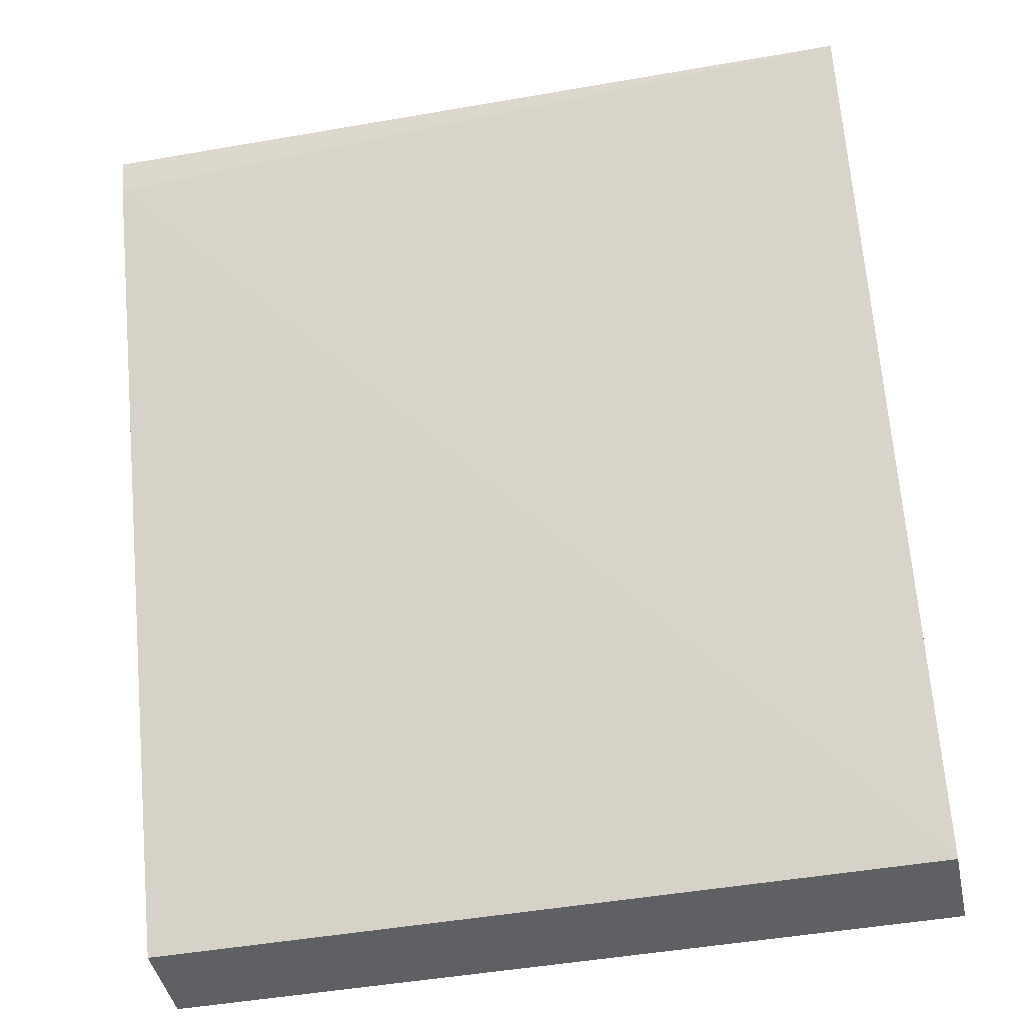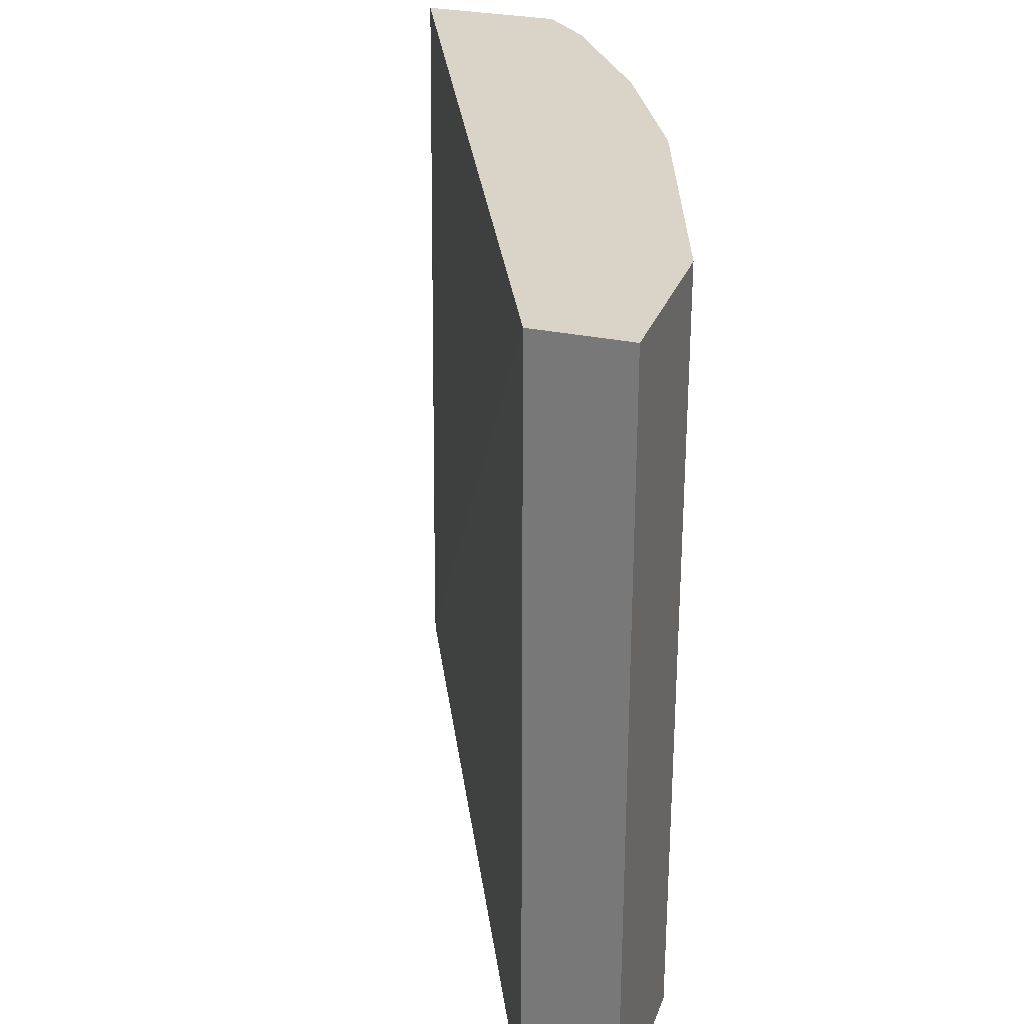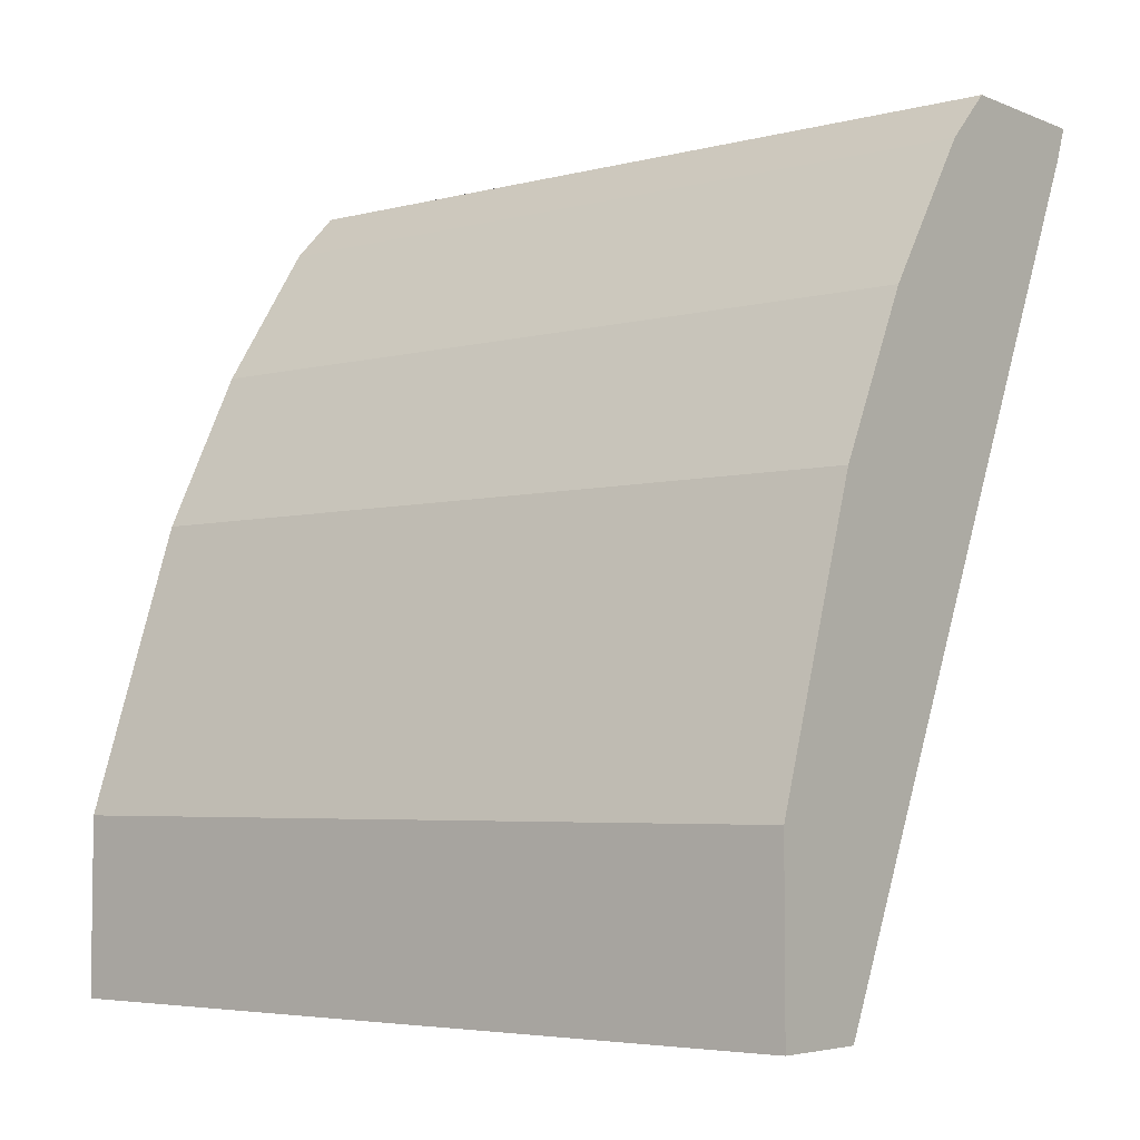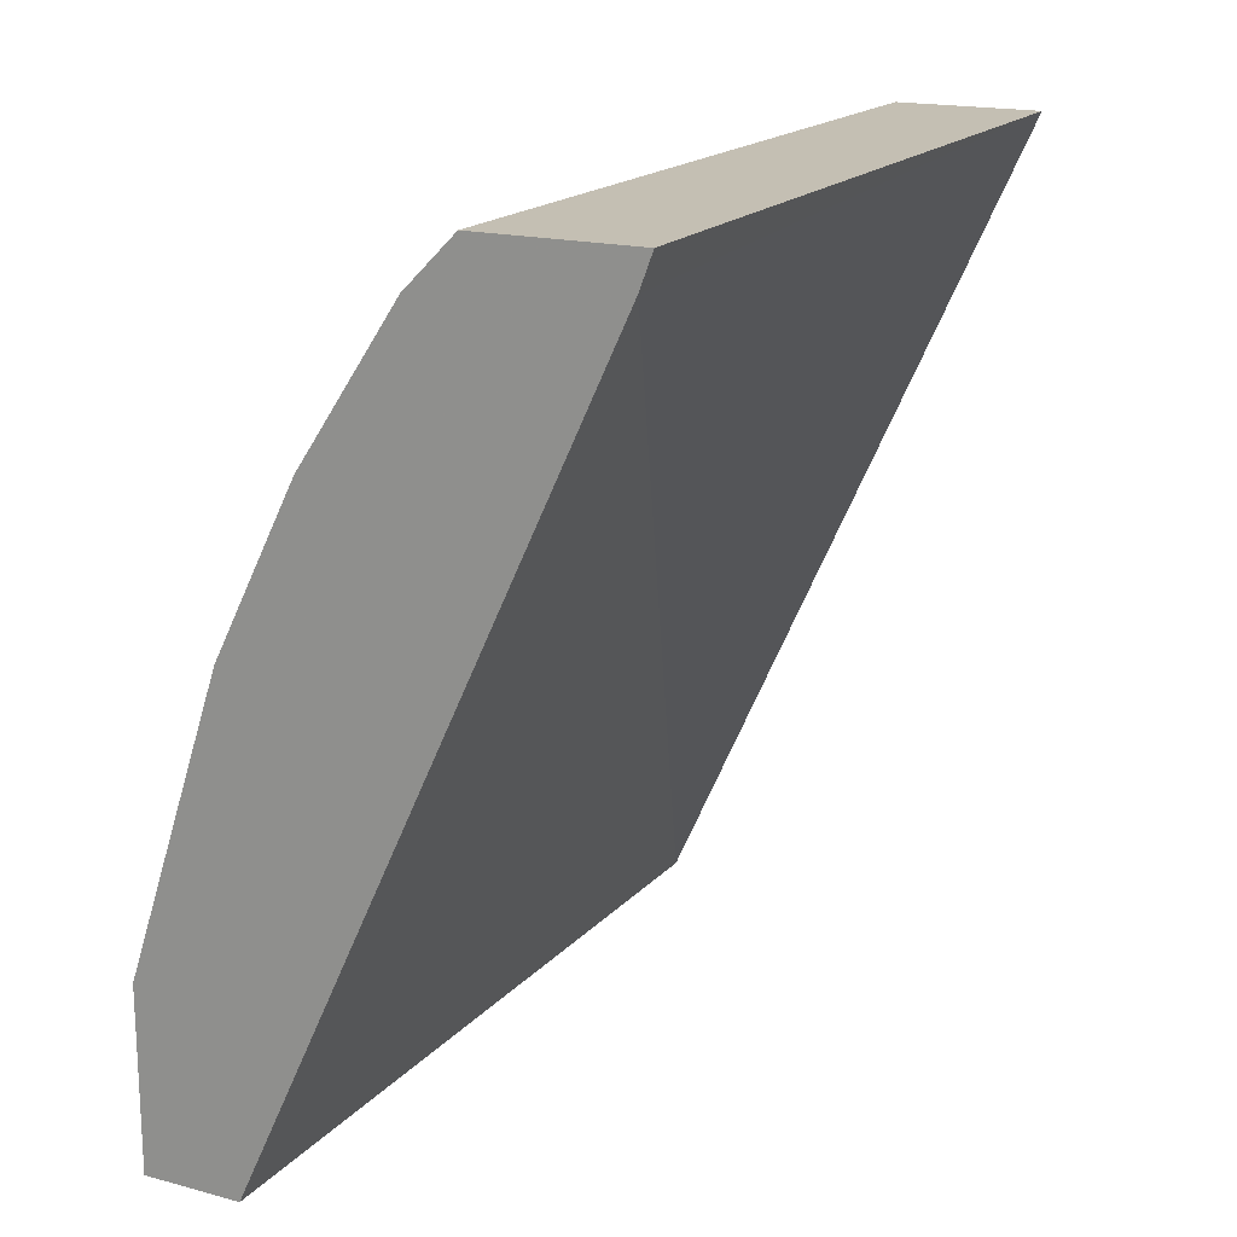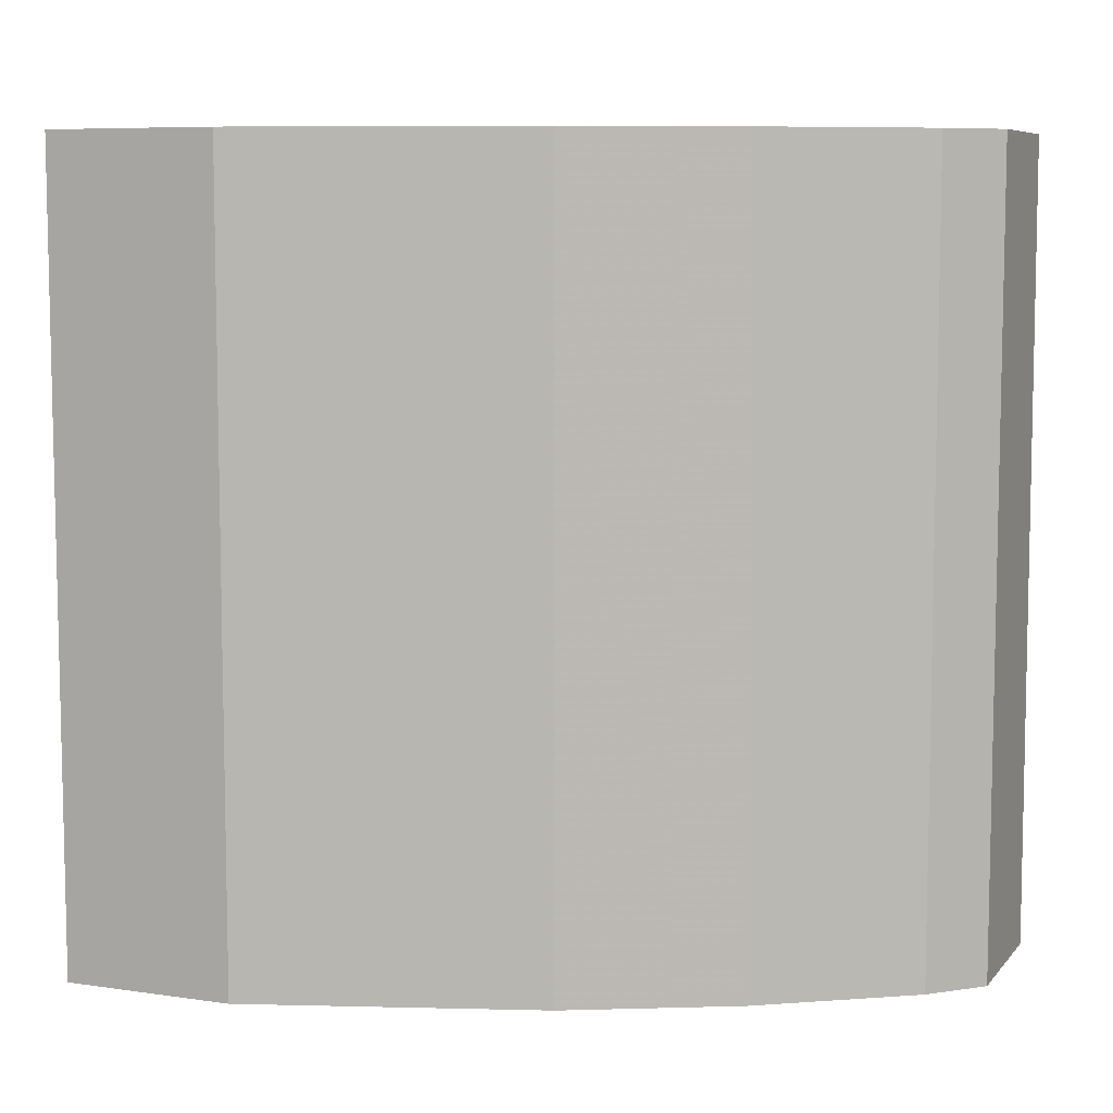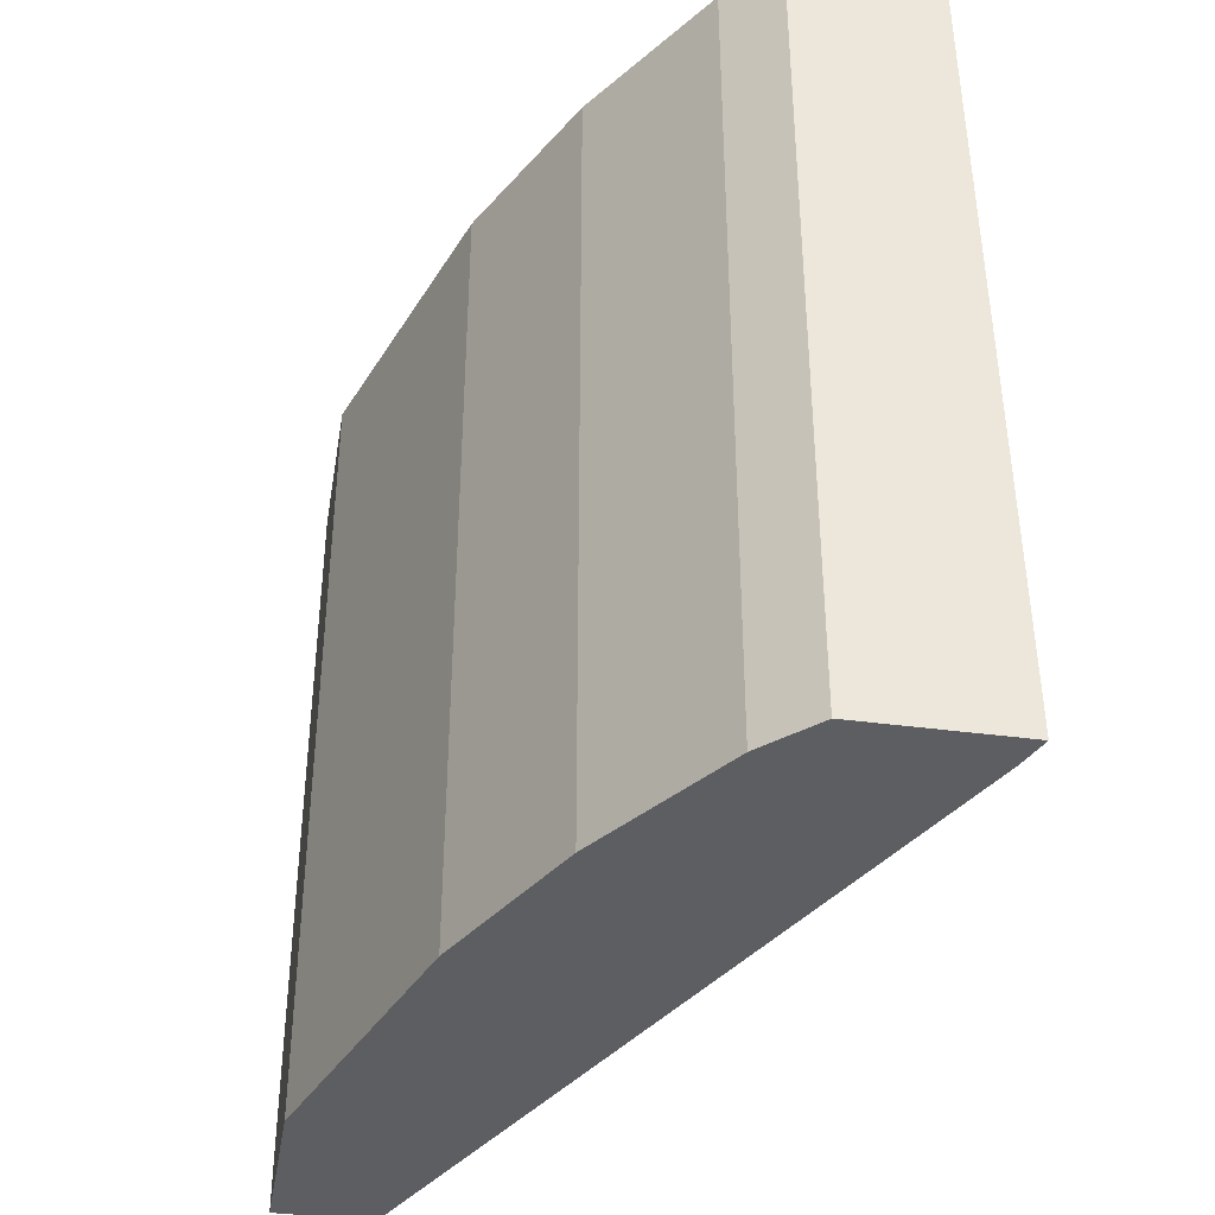
<metadata>
{"format":"obj","ext":"obj","renderer":"f3d","projection":"perspective","resolution":1024,"background":"white","views":[{"elev":-44.5,"azim":102.0,"up":"+Z"},{"elev":28.6,"azim":-162.2,"up":"+Y"},{"elev":-4.7,"azim":-51.1,"up":"+Z"},{"elev":17.7,"azim":27.5,"up":"+Z"},{"elev":7.6,"azim":-67.8,"up":"+Y"},{"elev":-38.3,"azim":-9.7,"up":"+Y"}]}
</metadata>
<code>
v -0.4791 -0.4203 0.02591
v -0.4791 -0.741 0.02591
v -0.5175 -0.4203 0.02591
v -0.3322 -0.4203 0.3514
v -0.3338 -0.741 0.3385
v -0.5175 -0.741 0.02591
v -0.5175 -0.4203 0.09584
v -0.3897 -0.4203 0.3514
v -0.329 -0.741 0.3514
v -0.5175 -0.741 0.09584
v -0.4983 -0.4203 0.1533
v -0.3897 -0.741 0.3514
v -0.3897 -0.4203 0.3514
v -0.4983 -0.741 0.1533
v -0.4791 -0.4203 0.2108
v -0.3897 -0.741 0.3514
v -0.4089 -0.4203 0.3322
v -0.4791 -0.741 0.2108
v -0.46 -0.4203 0.2491
v -0.4089 -0.741 0.3322
v -0.4472 -0.4203 0.2747
v -0.46 -0.741 0.2491
v -0.4472 -0.741 0.2747
f 8 13 16
f 3 10 7
f 4 8 12
f 4 12 9
f 4 9 5
f 7 14 11
f 3 6 10
f 8 16 12
f 17 23 20
f 11 18 15
f 13 17 20
f 13 20 16
f 15 18 22
f 15 22 19
f 17 21 23
f 19 23 21
f 19 22 23
f 2 10 6
f 11 14 18
f 2 14 10
f 7 10 14
f 2 22 18
f 1 2 6
f 1 6 3
f 1 3 7
f 1 7 11
f 1 11 15
f 1 19 21
f 1 21 17
f 1 17 13
f 1 13 8
f 1 15 19
f 1 4 5
f 1 8 4
f 2 23 22
f 2 20 23
f 2 16 20
f 2 18 14
f 2 9 12
f 2 5 9
f 1 5 2
f 2 12 16

</code>
